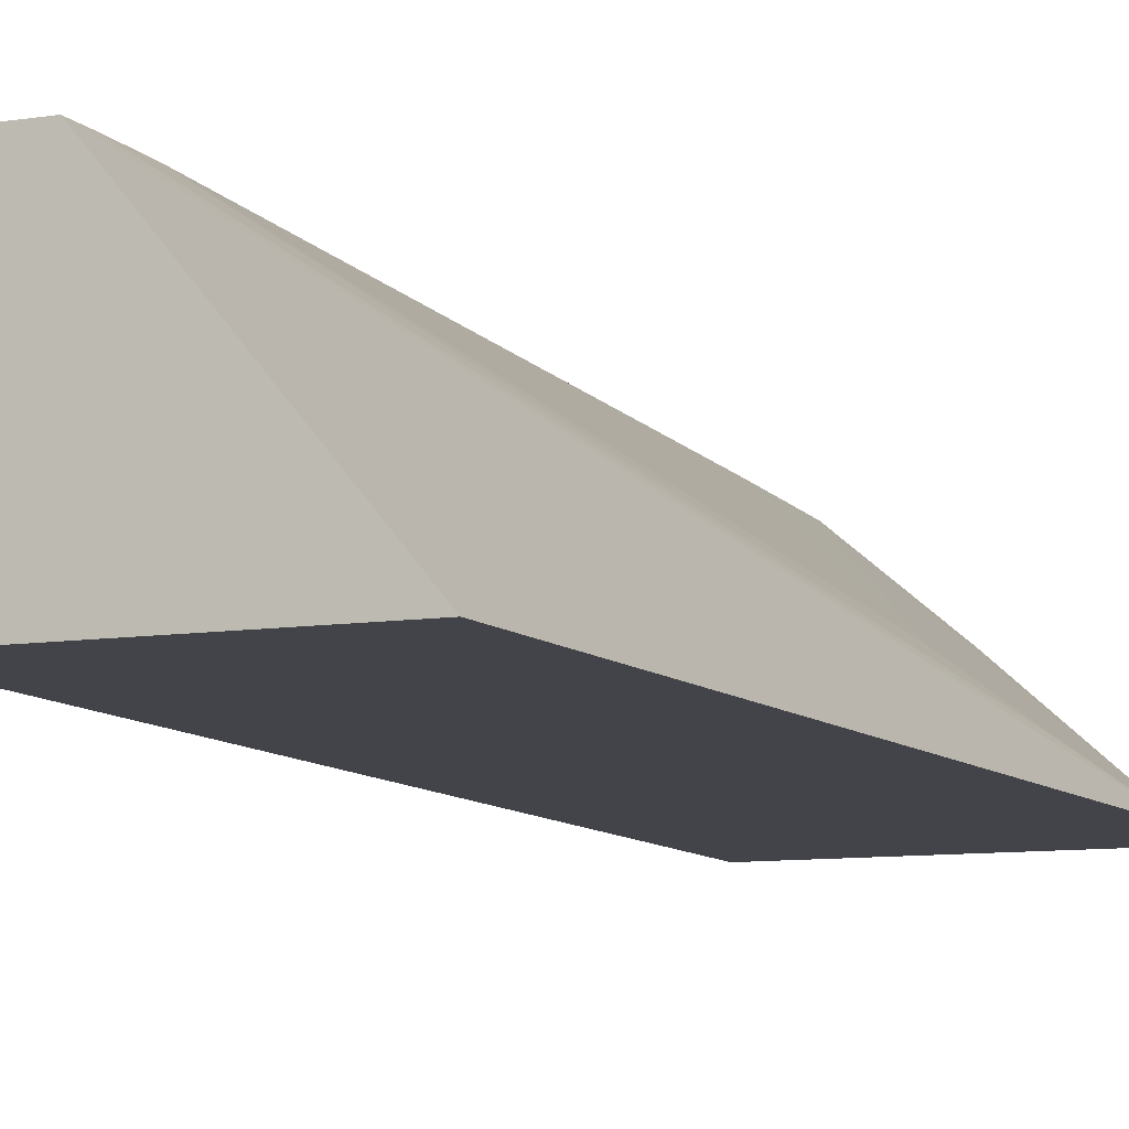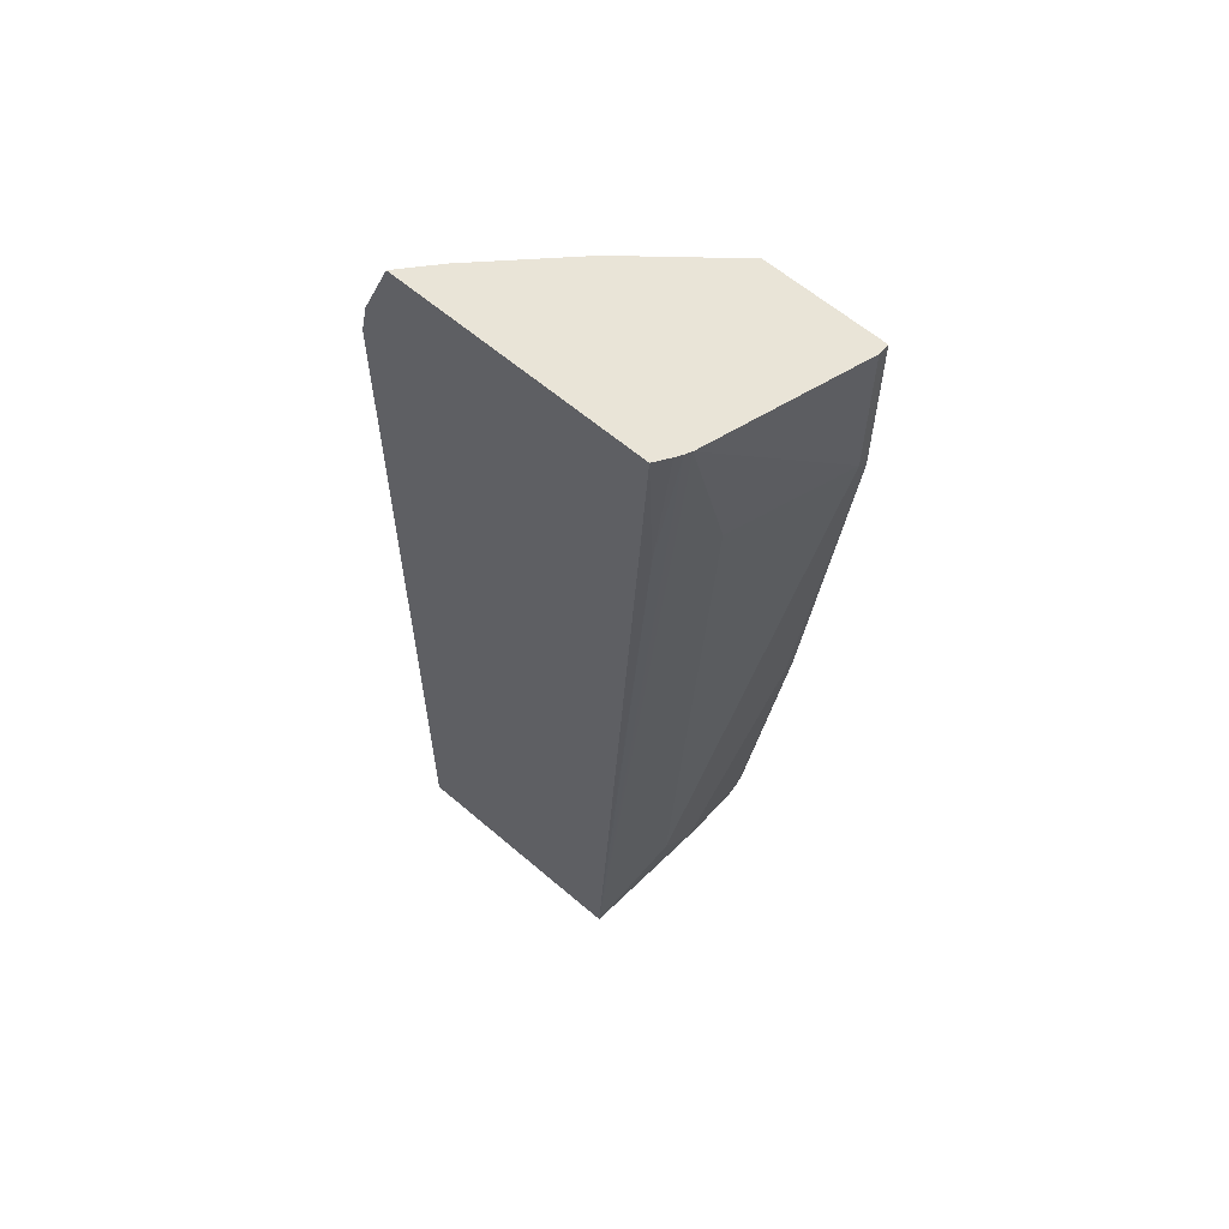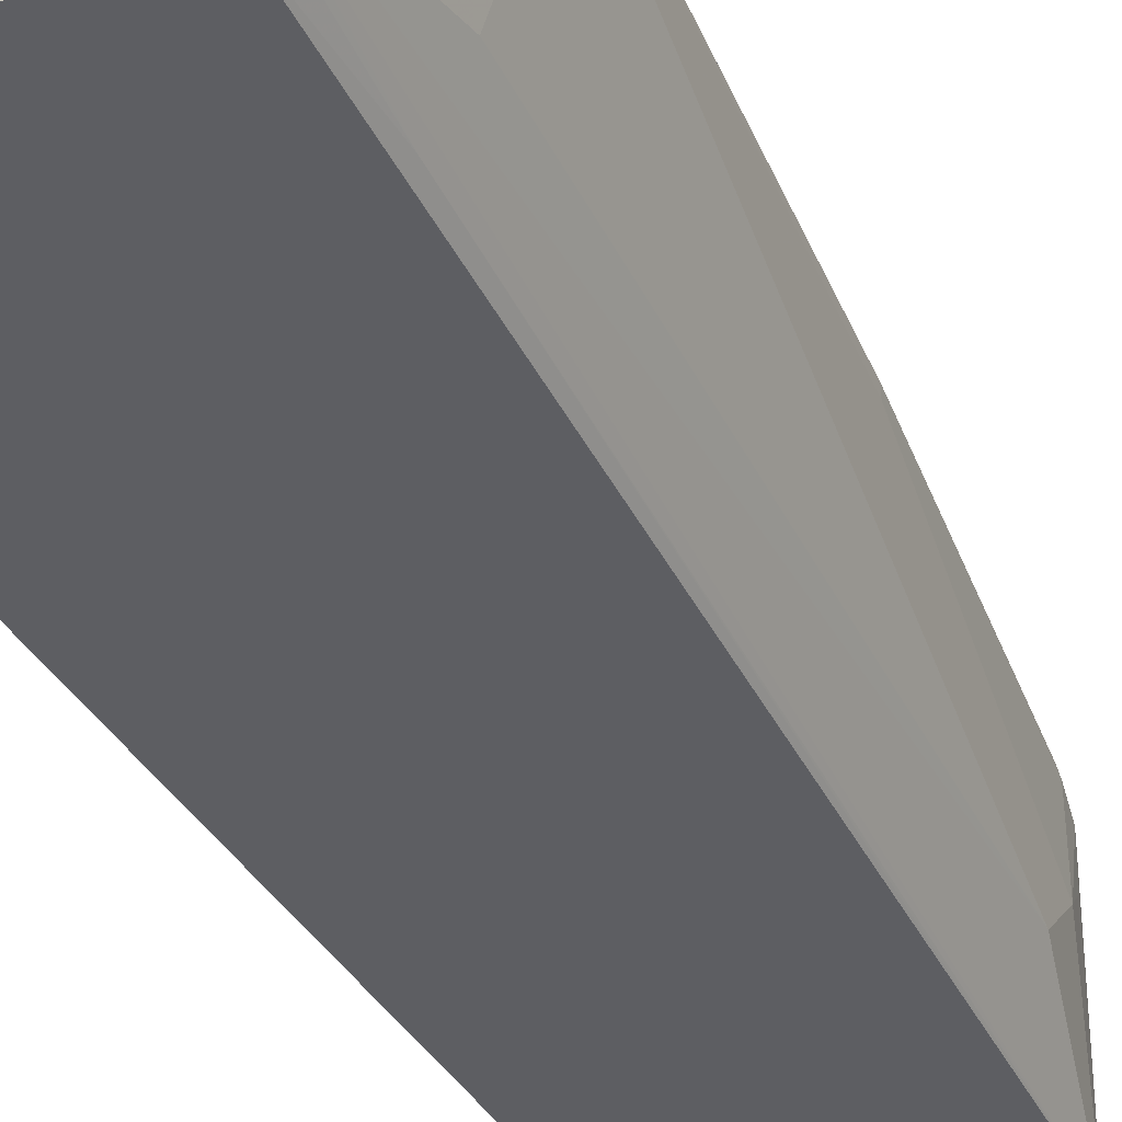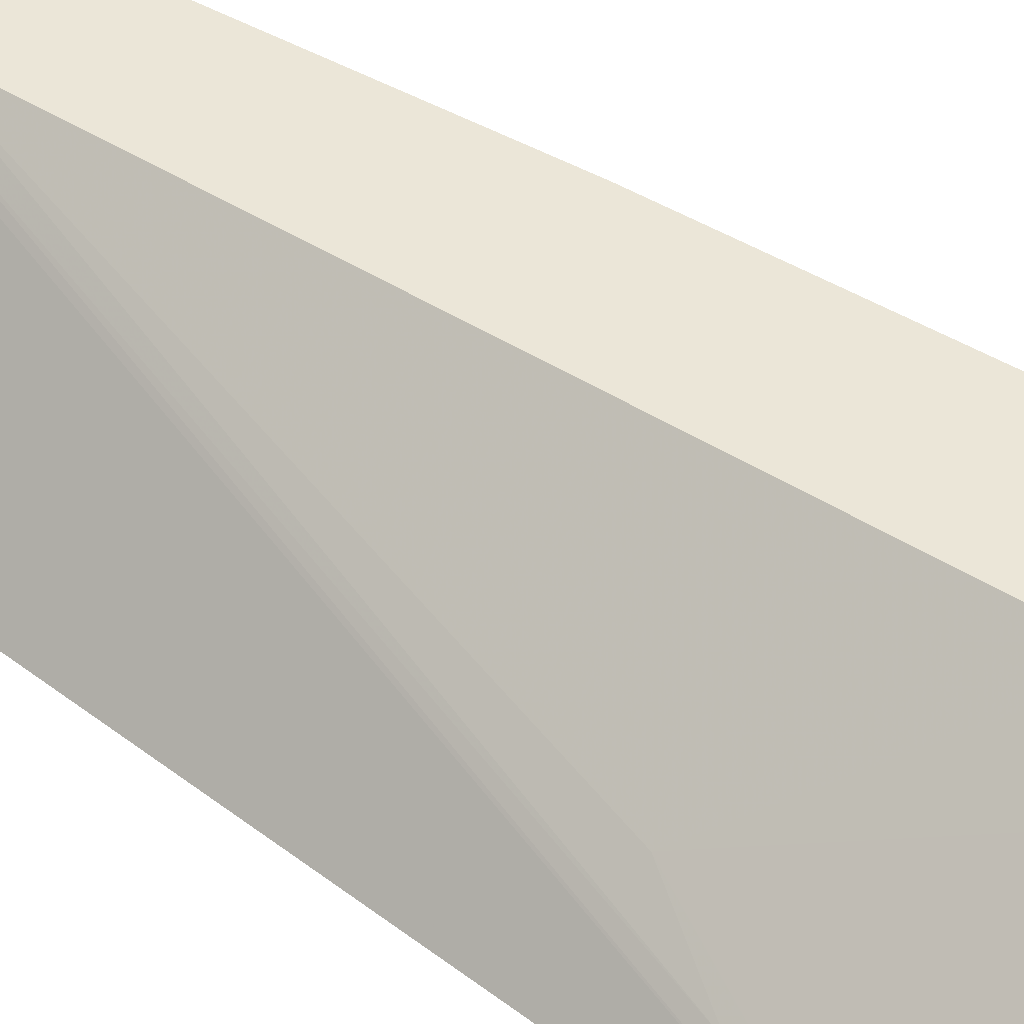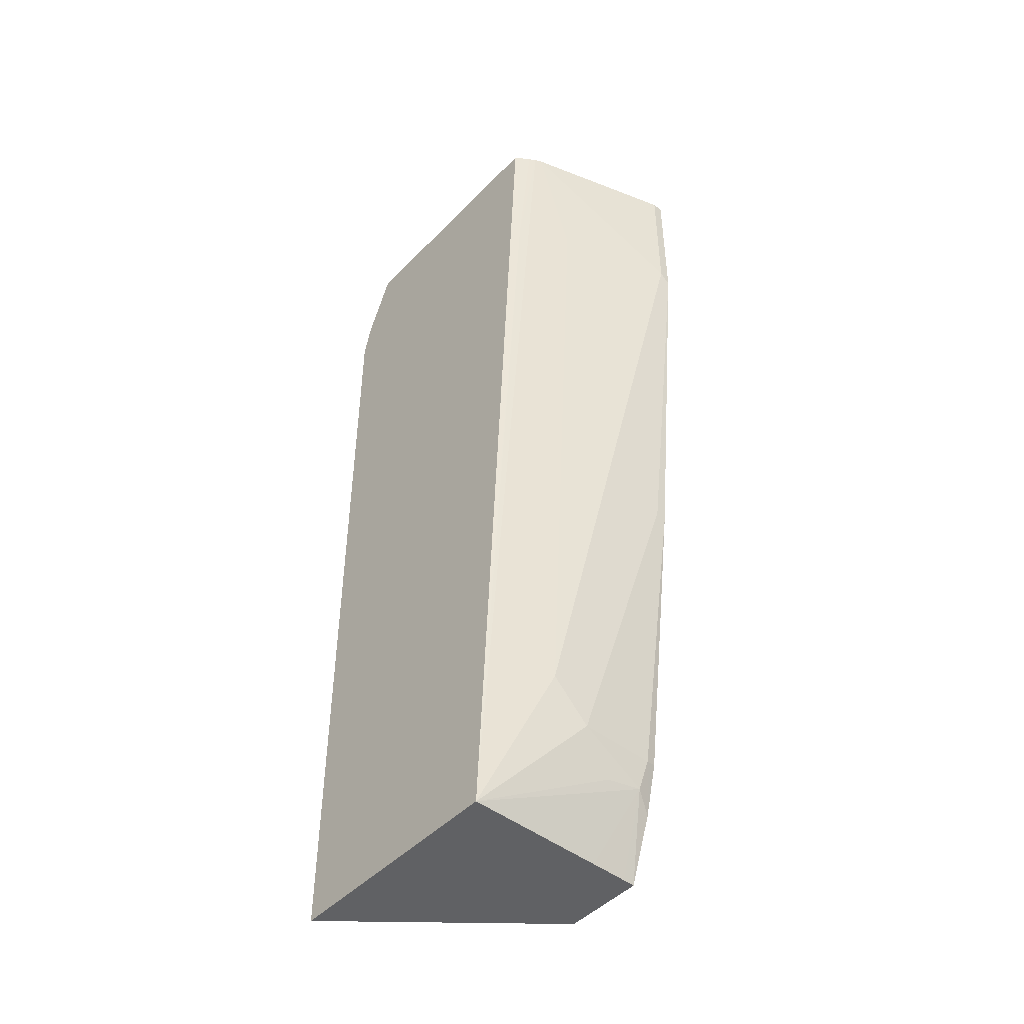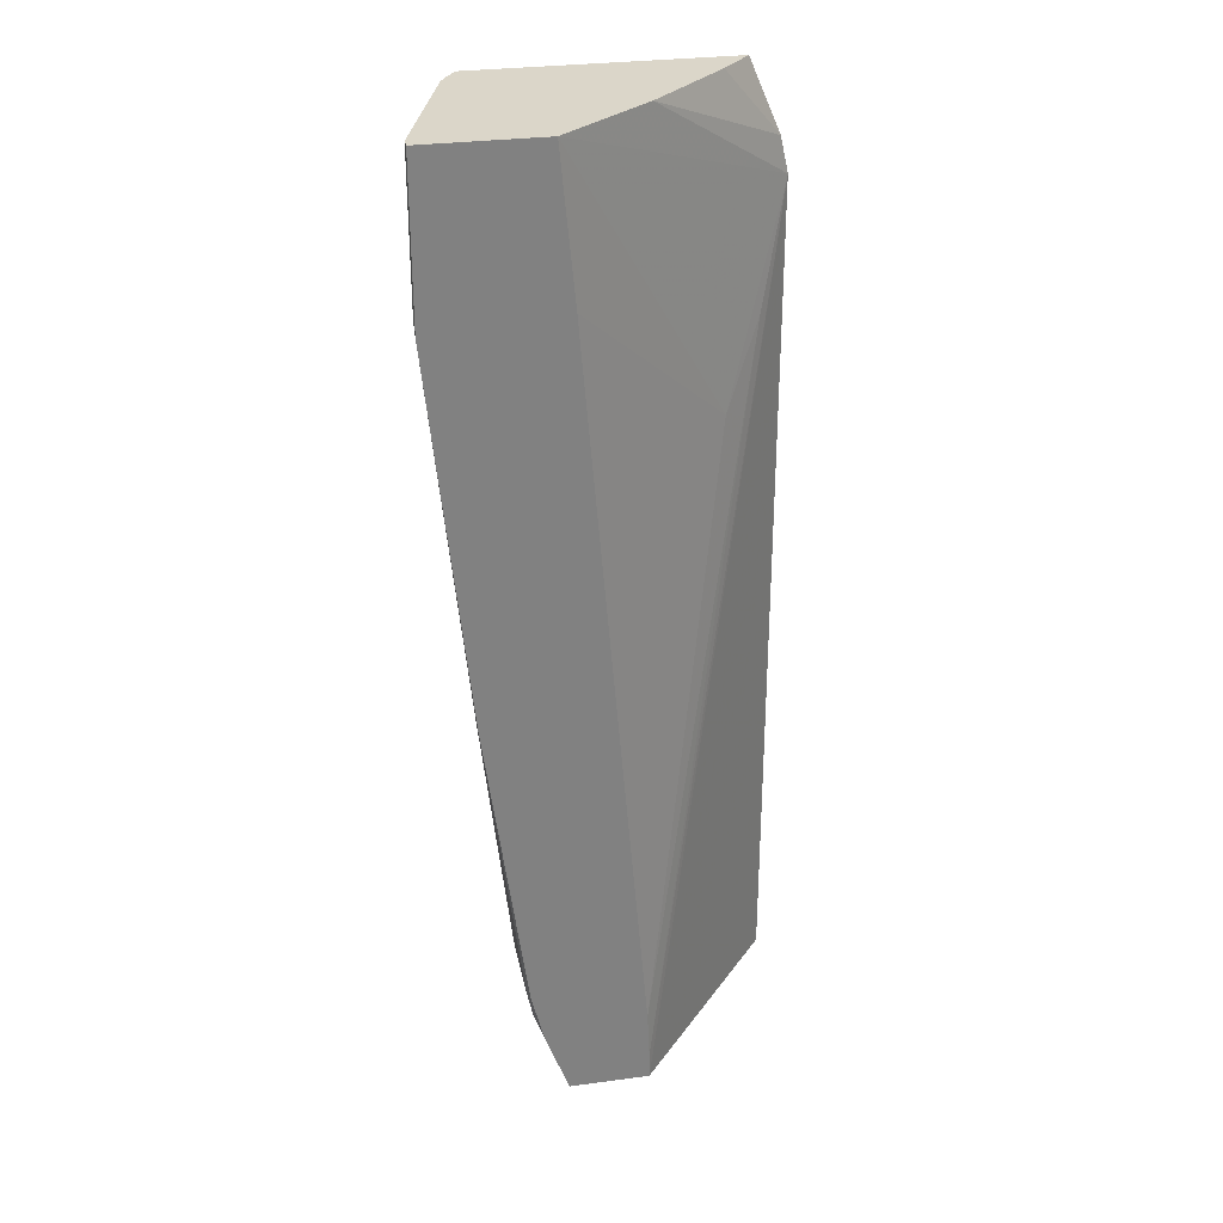
<metadata>
{"format":"obj","ext":"obj","renderer":"f3d","projection":"perspective","resolution":1024,"background":"white","views":[{"elev":-8.5,"azim":-155.9,"up":"+Y"},{"elev":61.1,"azim":41.2,"up":"+Z"},{"elev":-39.2,"azim":27.4,"up":"+Y"},{"elev":46.3,"azim":-49.2,"up":"+Y"},{"elev":-46.9,"azim":48.9,"up":"+Z"},{"elev":30.0,"azim":168.9,"up":"+Z"}]}
</metadata>
<code>
v 0.1009 -0.09389 -0.2269
v 0.1051 -0.09389 -0.2082
v 0.1787 -0.03437 -0.1699
v 0.2268 0.005754 -0.1699
v 0.1375 -0.05499 -0.33
v 0.1169 -0.07562 -0.2888
v 0.1845 0.005754 -0.6657
v 0.1843 0.005754 -0.6797
v 0.1009 -0.09389 -0.6797
v 0.1216 -0.09389 -0.1699
v 0.1375 -0.07562 -0.1699
v 0.1581 -0.05499 -0.1699
v 0.2887 0.005754 -0.1699
v 0.2194 0.005754 -0.2475
v 0.1856 0.005754 -0.6393
v 0.227 0.005754 -0.6797
v 0.2268 -0.09389 -0.6797
v 0.2554 -0.09389 -0.1699
v 0.2887 -1.06e-06 -0.1699
v 0.2887 0.005754 -0.2532
v 0.2271 -0.0007619 -0.6797
v 0.2394 0.005754 -0.645
v 0.244 -0.003444 -0.6358
v 0.2271 -0.02052 -0.6797
v 0.2423 -0.02321 -0.6393
v 0.2475 -0.04125 -0.6186
v 0.2475 -0.06186 -0.598
v 0.2642 -0.07953 -0.1699
v 0.2625 -0.08281 -0.1699
v 0.2543 -0.08936 -0.2475
v 0.2315 -0.09389 -0.598
v 0.2605 -0.0863 -0.1699
v 0.2887 -1.06e-06 -0.2475
v 0.2681 -1.06e-06 -0.4537
v 0.2681 0.005754 -0.4537
v 0.2463 0.005754 -0.6175
v 0.2475 -1.06e-06 -0.6186
v 0.2681 -0.06186 -0.2475
f 17 29 30
f 17 23 25
f 17 27 28
f 17 26 27
f 17 25 26
f 17 28 29
f 13 33 20
f 16 23 21
f 16 22 23
f 13 19 33
f 8 17 9
f 8 24 17
f 17 30 31
f 8 21 24
f 17 24 23
f 18 30 32
f 26 34 33
f 19 28 33
f 8 16 21
f 35 37 36
f 29 32 30
f 28 38 33
f 27 38 28
f 27 33 38
f 26 33 27
f 26 35 34
f 26 37 35
f 23 37 26
f 23 26 25
f 22 37 23
f 22 36 37
f 21 23 24
f 20 33 34
f 18 31 30
f 6 15 7
f 20 34 35
f 5 14 15
f 2 12 3
f 2 11 12
f 2 10 11
f 1 10 2
f 1 18 10
f 1 31 18
f 1 17 31
f 1 9 17
f 1 7 8
f 1 6 7
f 1 5 6
f 1 4 5
f 1 3 4
f 1 2 3
f 5 15 6
f 3 12 11
f 3 11 10
f 1 8 9
f 3 18 32
f 4 14 5
f 3 10 18
f 4 15 14
f 4 7 15
f 4 8 7
f 4 22 16
f 4 36 22
f 4 16 8
f 4 20 35
f 4 13 20
f 3 13 4
f 3 19 13
f 3 28 19
f 4 35 36
f 3 29 28
f 3 32 29

</code>
